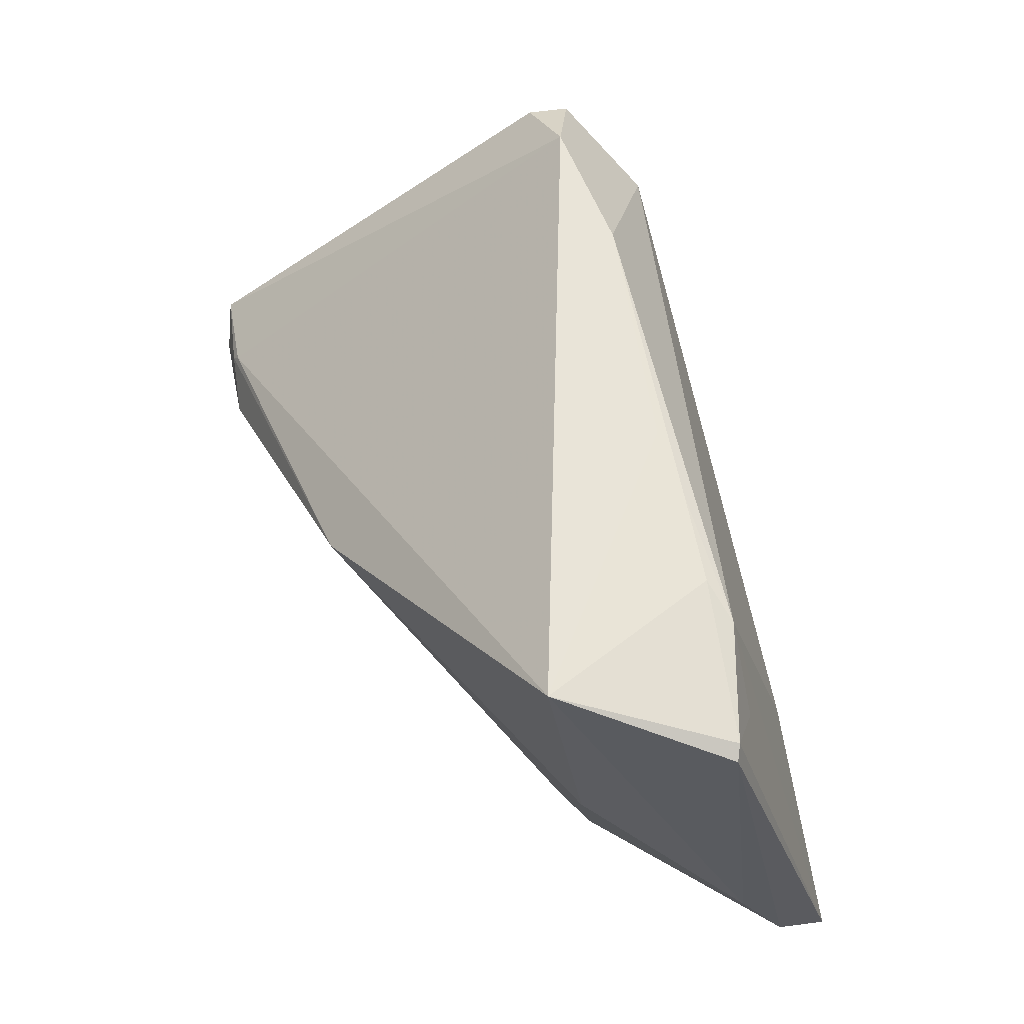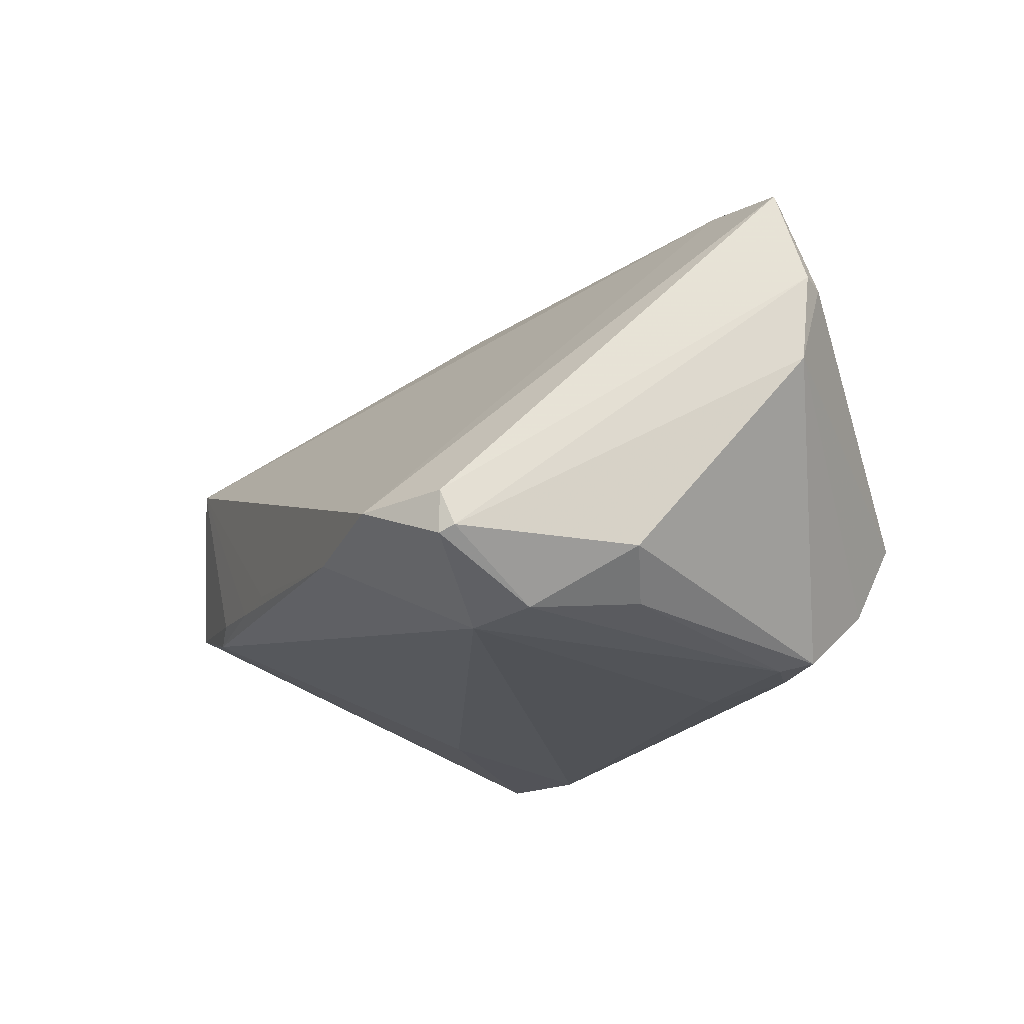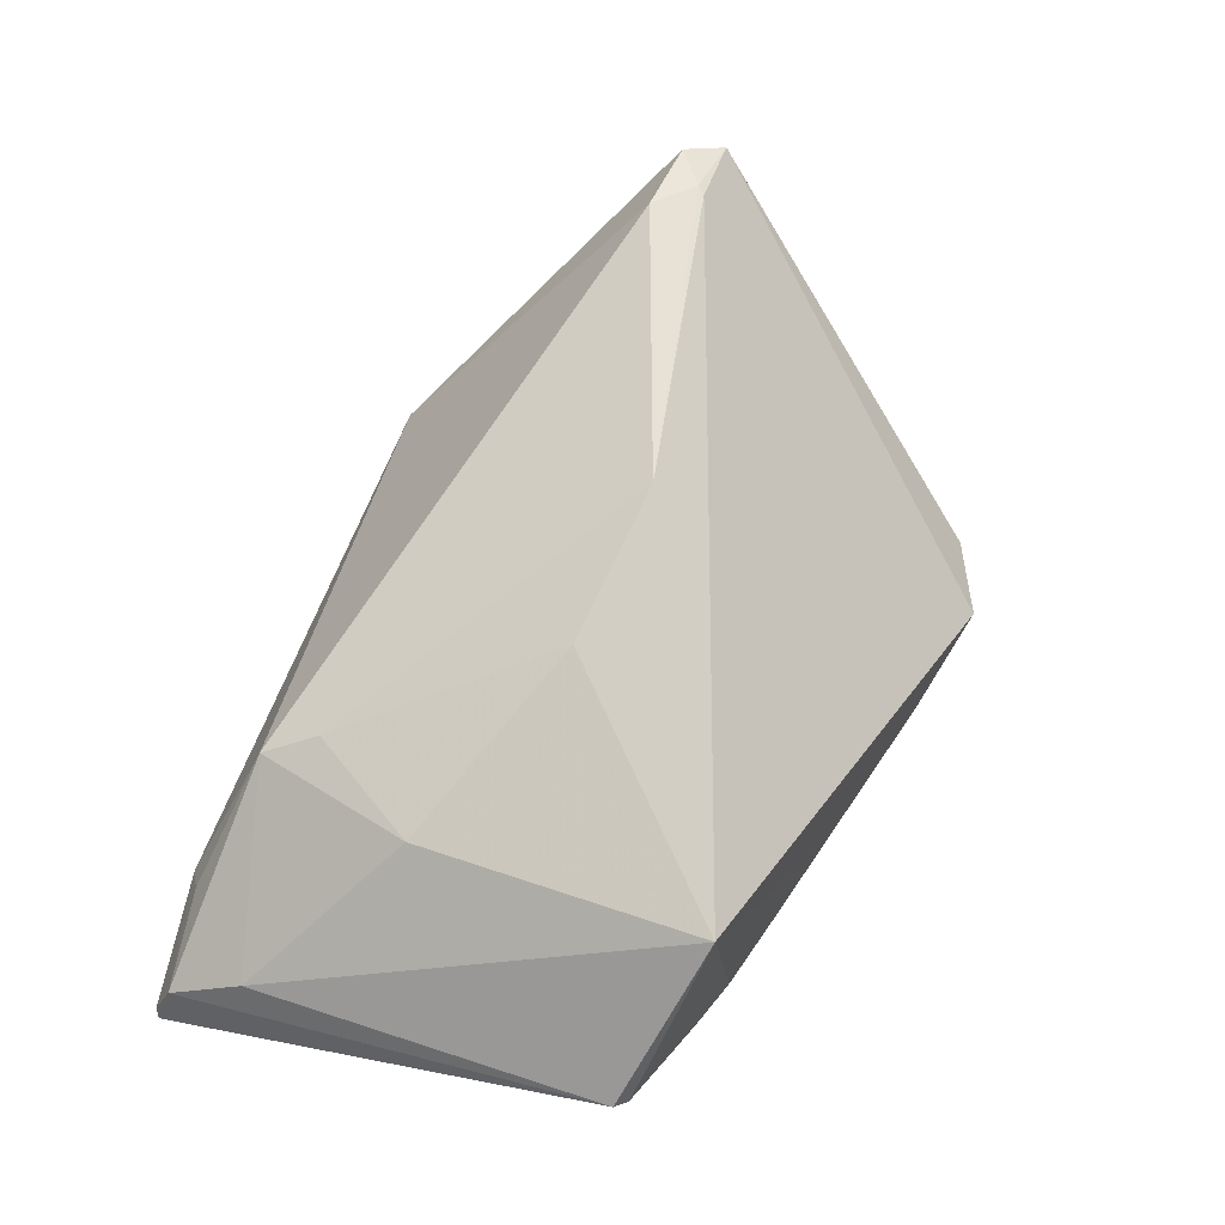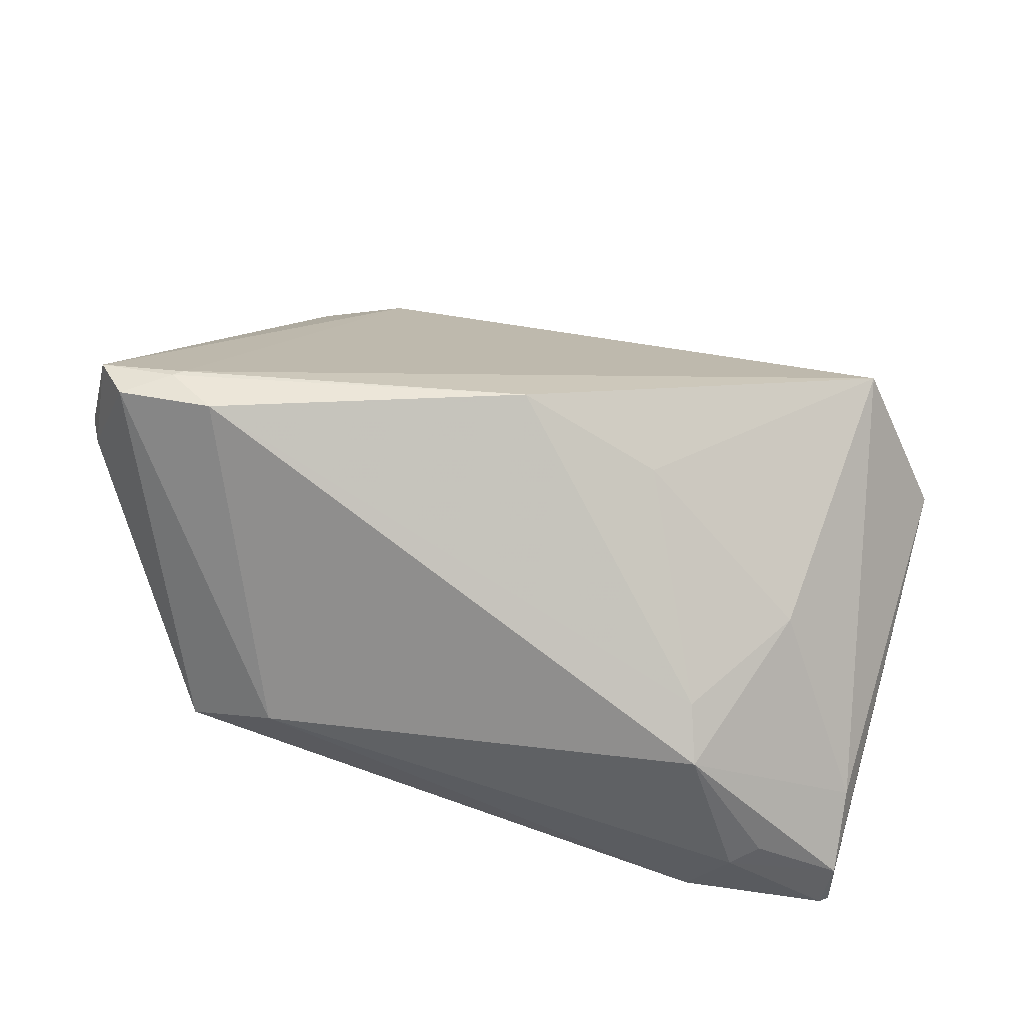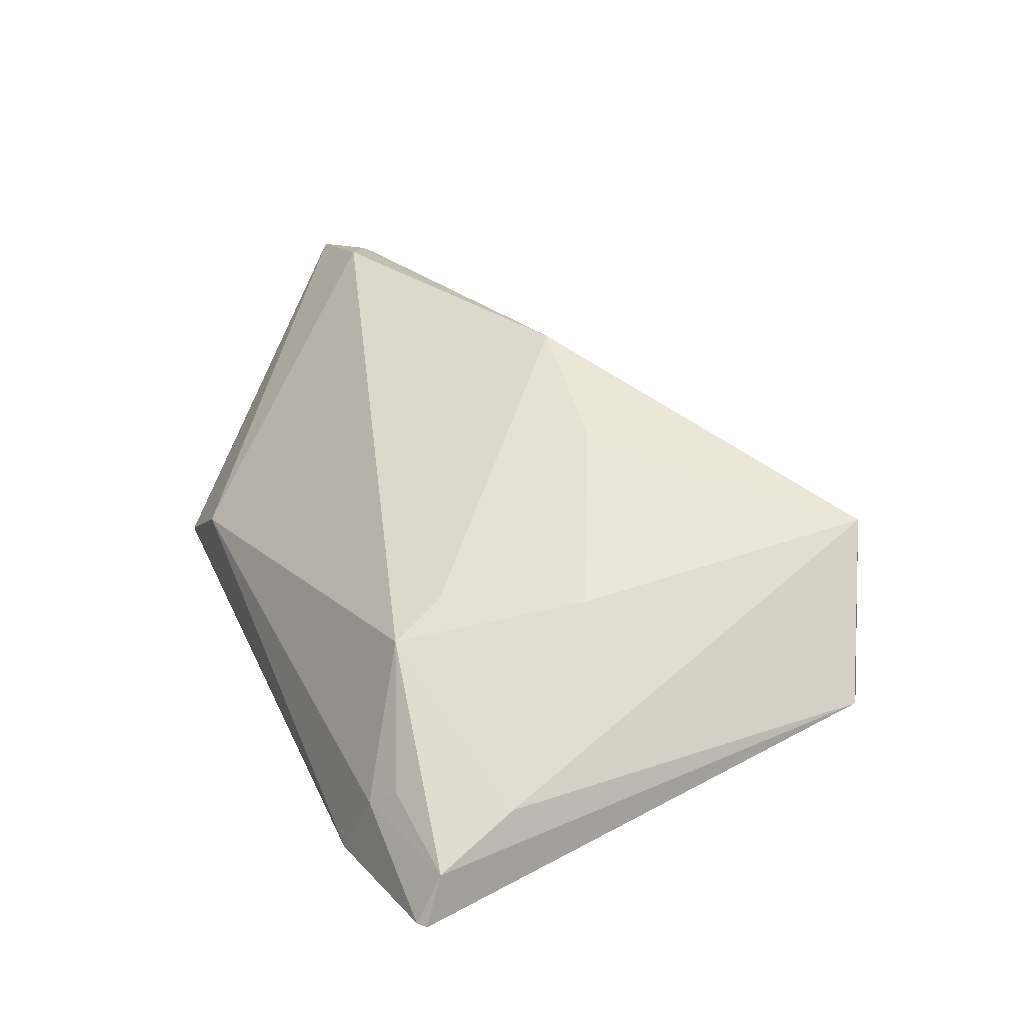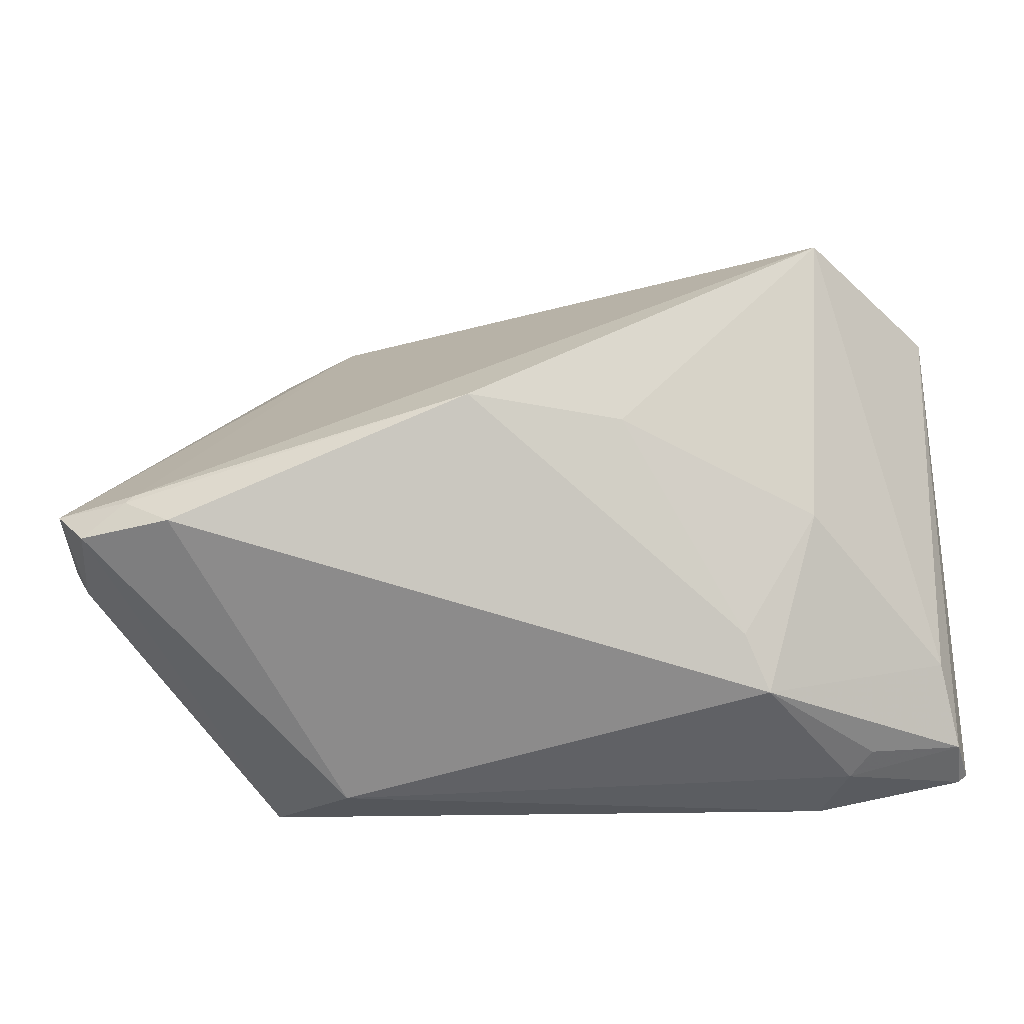
<metadata>
{"format":"obj","ext":"obj","renderer":"f3d","projection":"perspective","resolution":1024,"background":"white","views":[{"elev":55.2,"azim":70.5,"up":"+Y"},{"elev":-20.9,"azim":-120.1,"up":"+Z"},{"elev":51.4,"azim":111.8,"up":"+Z"},{"elev":63.9,"azim":16.4,"up":"+Z"},{"elev":22.5,"azim":67.7,"up":"+Z"},{"elev":-25.0,"azim":13.7,"up":"+Y"}]}
</metadata>
<code>
v -0.04085 -0.002543 0.03313
v -0.03535 -0.007327 0.03491
v -0.03201 -0.02182 -0.02115
v -0.03844 0.03355 -0.01467
v -0.04185 -0.003635 0.03355
v -0.01618 -0.0174 -0.02303
v 0.0364 -0.007988 -0.01899
v 0.05766 -0.03069 -0.01893
v -0.03701 0.03481 -0.01547
v 0.04307 -0.03247 -0.01003
v 0.04635 -0.03019 -0.007514
v 0.05706 0.02501 -0.001458
v 0.01663 0.0335 -0.007317
v 0.02553 0.03211 -0.007269
v 0.03807 -0.03429 -0.01855
v 0.04525 0.03127 0.01712
v 0.04244 -0.004462 0.01101
v -0.01162 0.03738 -0.01227
v 0.03514 -0.02605 0.006406
v -0.02163 -0.03421 0.001717
v -0.0529 -0.008959 0.01913
v 0.05719 -0.02873 -0.01269
v -0.03107 -0.03058 -0.01335
v 0.02024 0.005717 0.02343
v -0.05426 -0.006329 0.0198
v -0.05187 -0.003685 0.03136
v 0.05545 0.02616 -0.002249
v -0.04759 -0.007791 0.03319
v -0.02491 -0.02255 -0.02179
v 0.03298 -0.02558 -0.02303
v 0.03647 0.0305 -0.005715
v 0.0328 -0.0194 0.01012
v -0.03895 0.008953 -0.02022
v -0.02757 0.03991 -0.01107
v -0.0535 -0.005637 0.009111
v -0.02866 0.02561 -0.02303
v 0.05661 -0.03155 -0.01879
v 0.04189 0.02867 -0.007007
v -0.0357 0.02215 -0.02186
v -0.03768 0.03507 -0.01052
v 0.05604 -0.01934 -0.006892
v 0.002112 0.007686 0.03112
v -0.03302 -0.03429 -0.00412
v -0.04478 0.01289 -0.01543
v 0.04952 0.01997 -0.006688
v -0.03021 -0.01792 -0.02229
f 26 34 40
f 26 40 25
f 27 16 12
f 46 36 6
f 39 36 46
f 18 36 34
f 38 36 18
f 18 14 38
f 34 16 18
f 7 36 38
f 12 16 41
f 23 15 43
f 43 35 23
f 26 25 21
f 21 35 43
f 25 35 21
f 38 27 45
f 16 27 31
f 31 27 38
f 31 14 16
f 38 14 31
f 33 39 46
f 44 39 33
f 16 14 13
f 13 18 16
f 14 18 13
f 8 7 38
f 38 45 8
f 8 45 27
f 8 27 12
f 16 42 24
f 24 42 32
f 26 21 28
f 28 21 43
f 15 23 29
f 46 6 29
f 3 23 35
f 3 35 44
f 46 29 3
f 3 29 23
f 3 33 46
f 44 33 3
f 43 15 20
f 20 28 43
f 32 42 2
f 2 19 32
f 2 20 19
f 28 20 2
f 17 41 16
f 17 19 41
f 32 19 17
f 16 24 17
f 17 24 32
f 36 39 9
f 34 36 9
f 9 40 34
f 36 7 30
f 7 8 30
f 30 6 36
f 30 8 37
f 30 29 6
f 37 15 30
f 15 29 30
f 12 41 22
f 22 8 12
f 41 19 22
f 37 8 22
f 10 20 15
f 19 20 10
f 10 15 37
f 37 22 10
f 1 42 16
f 1 34 26
f 1 16 34
f 4 39 44
f 4 9 39
f 40 9 4
f 44 35 4
f 4 25 40
f 4 35 25
f 11 22 19
f 19 10 11
f 11 10 22
f 5 2 42
f 42 1 5
f 28 2 5
f 26 28 5
f 5 1 26

</code>
